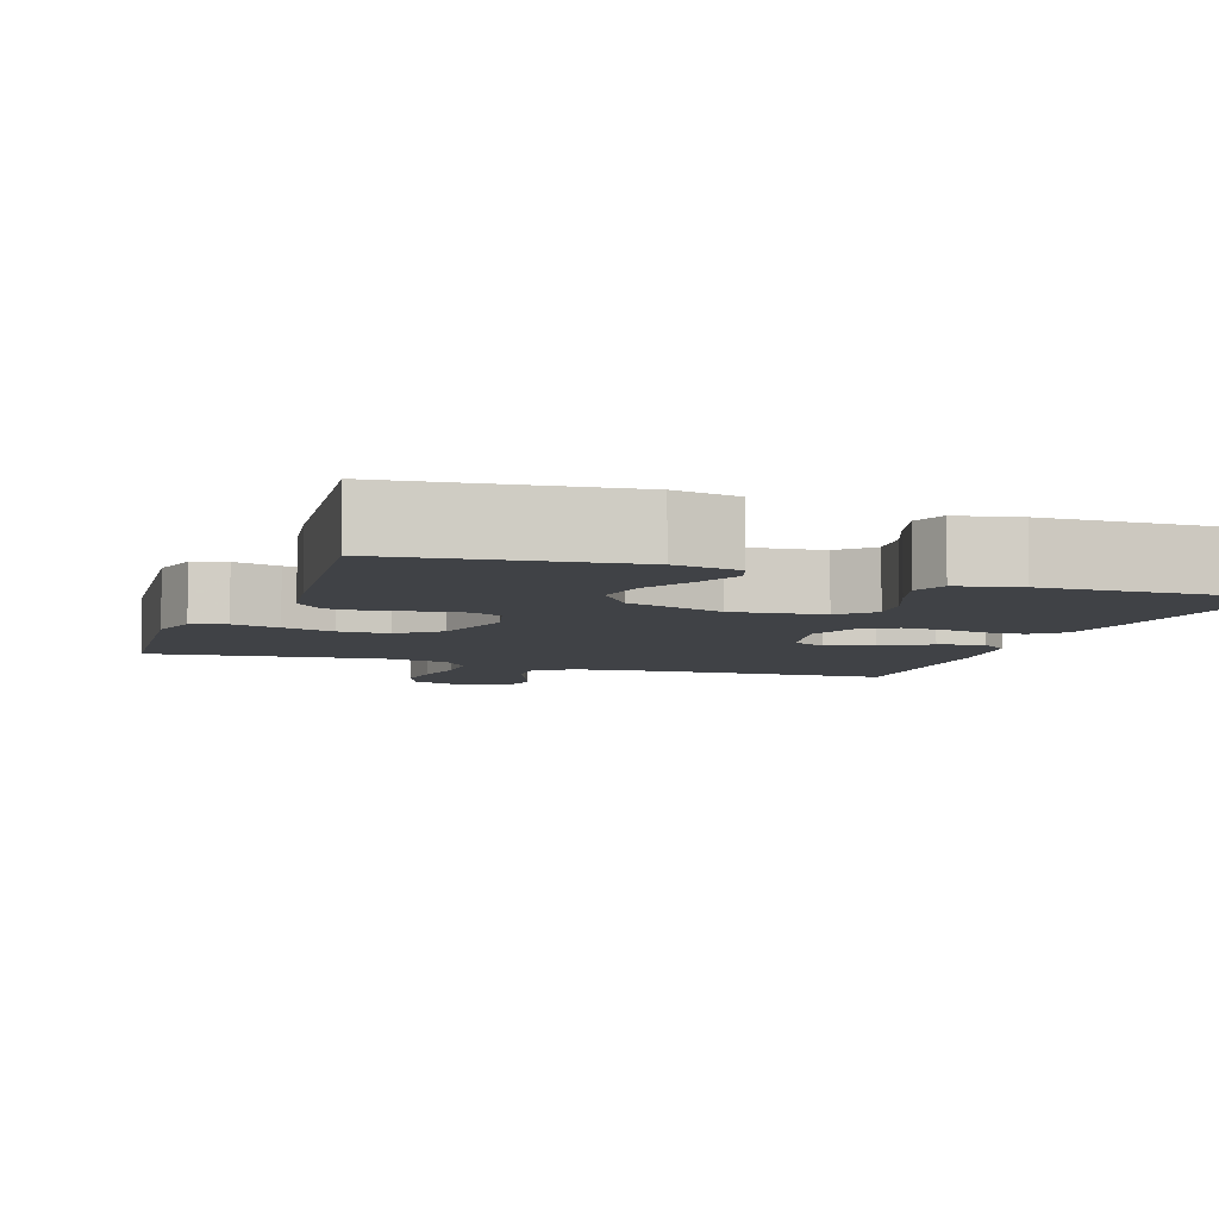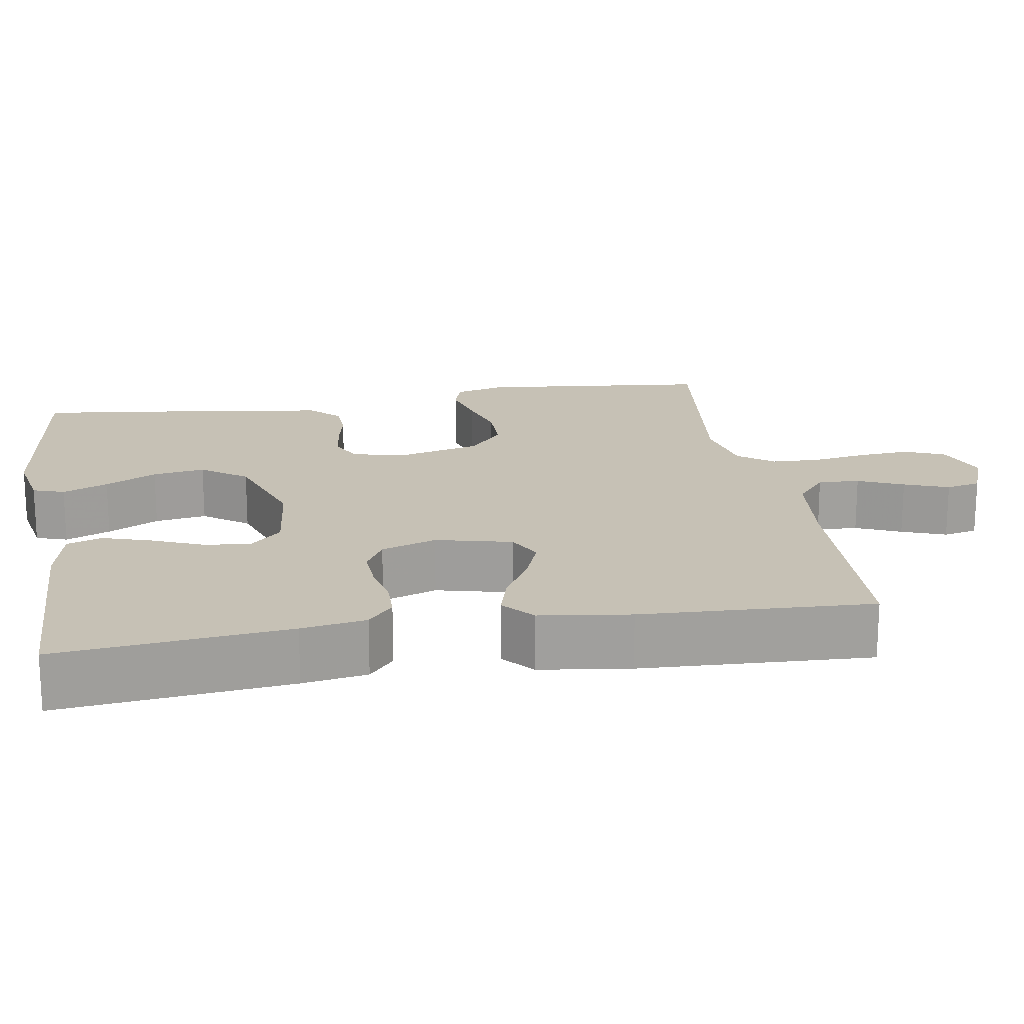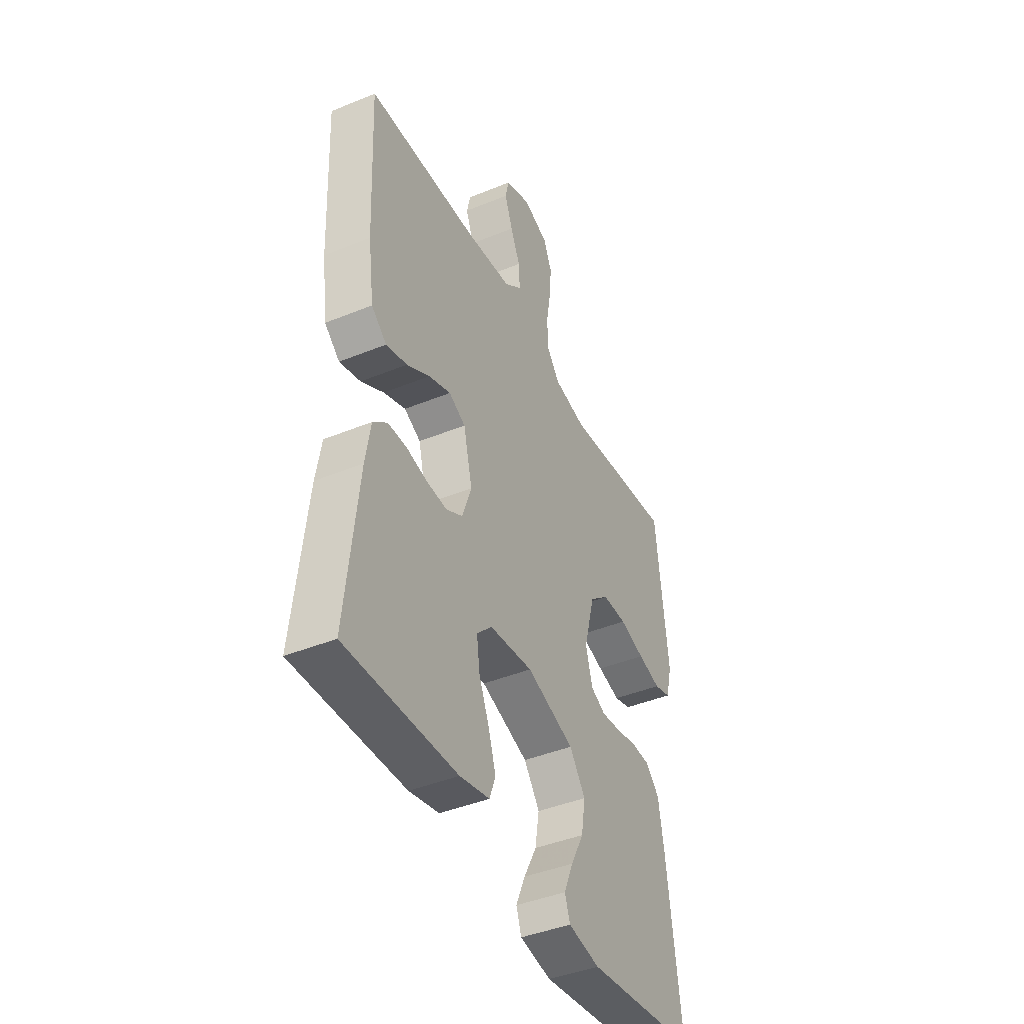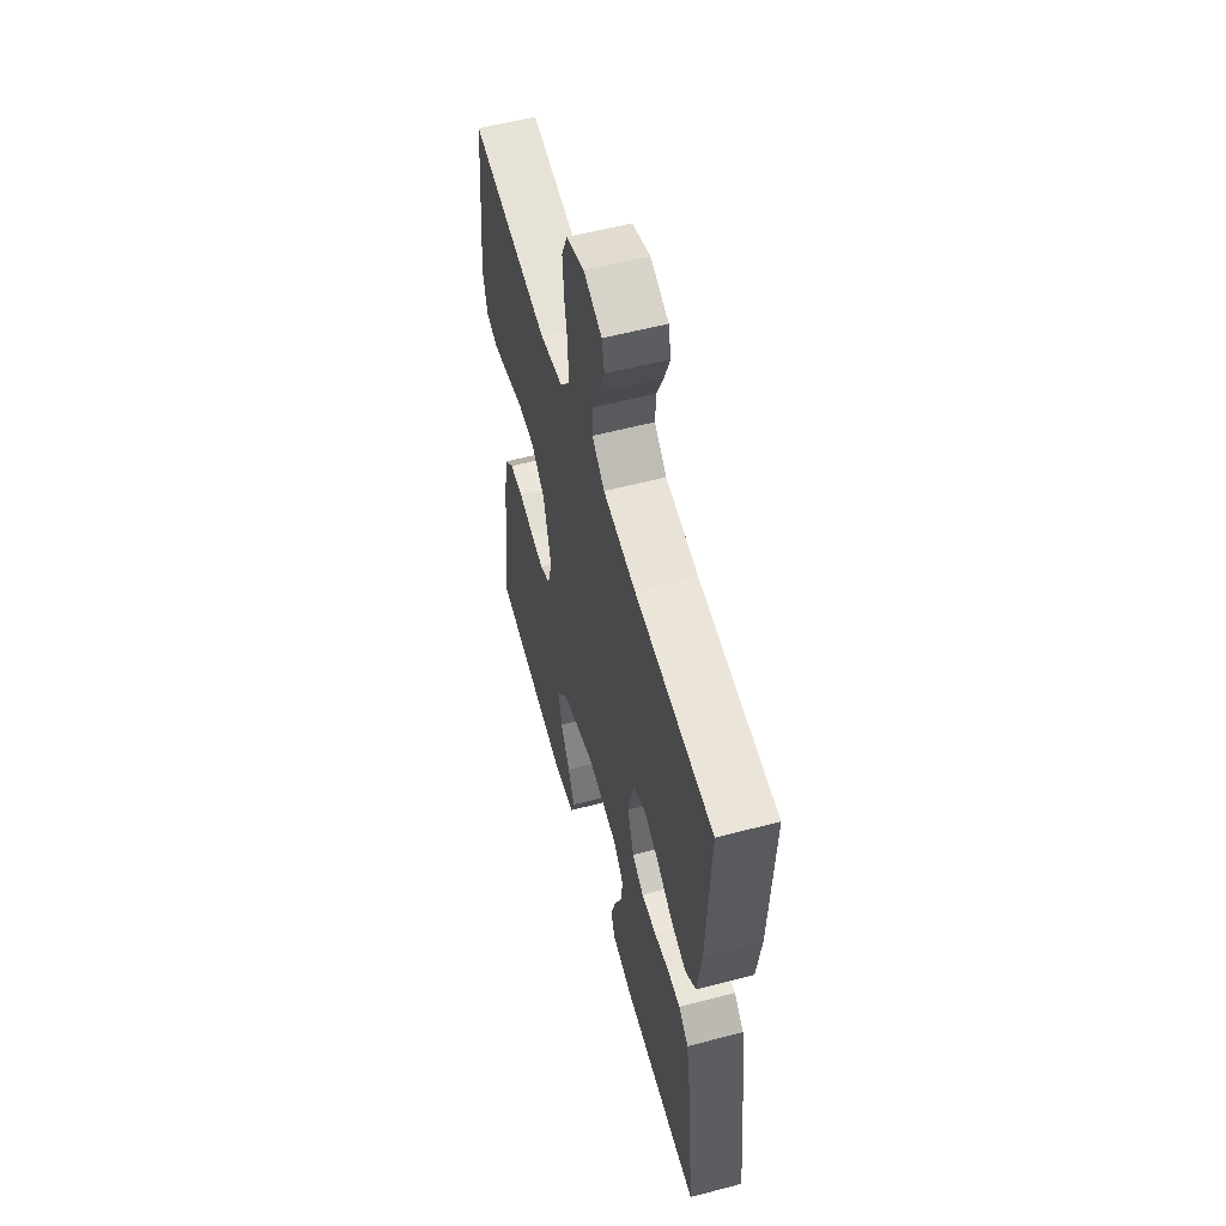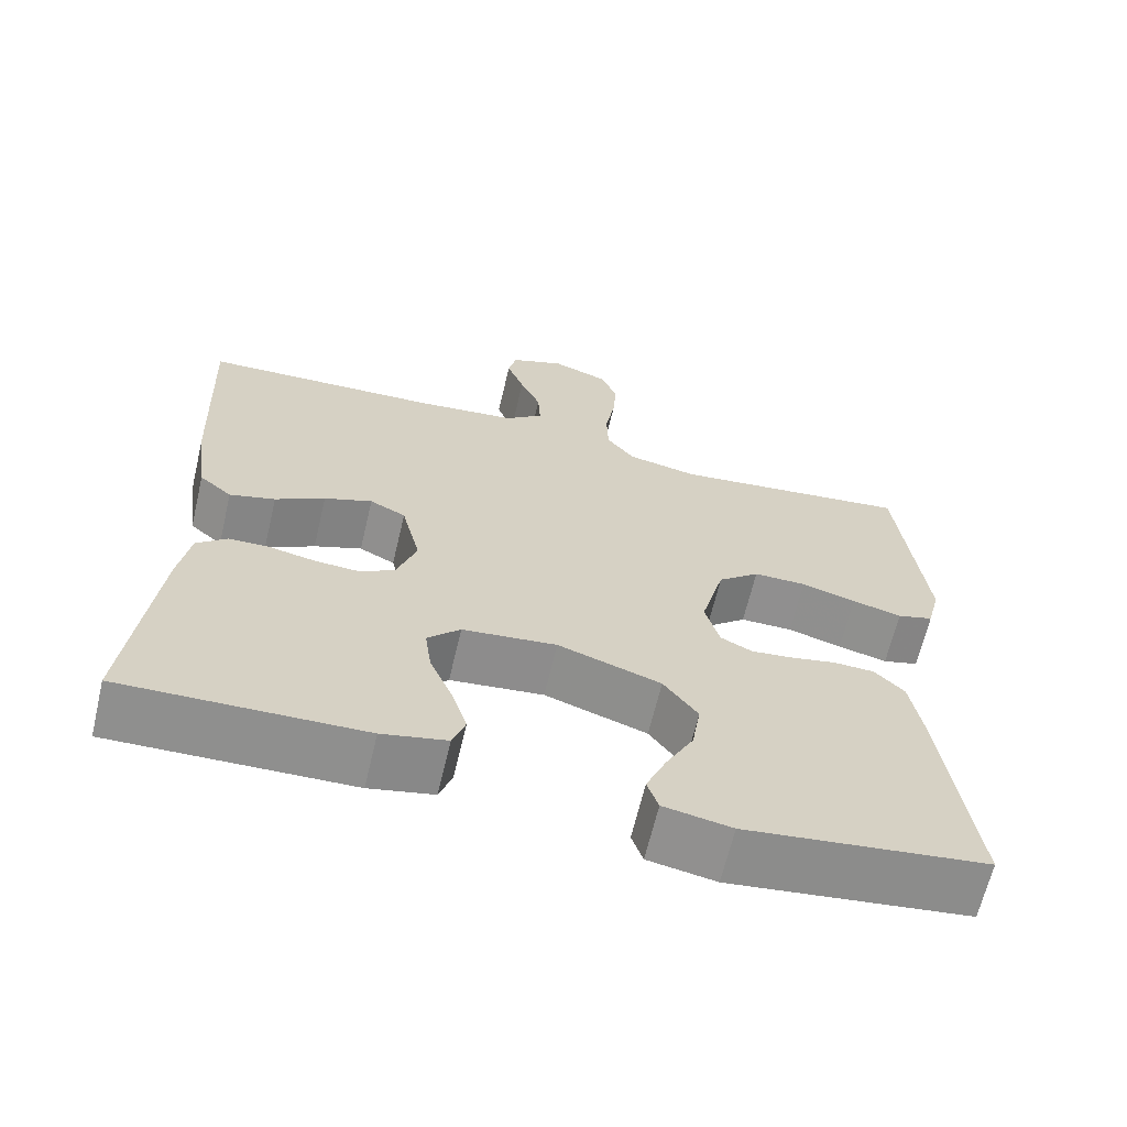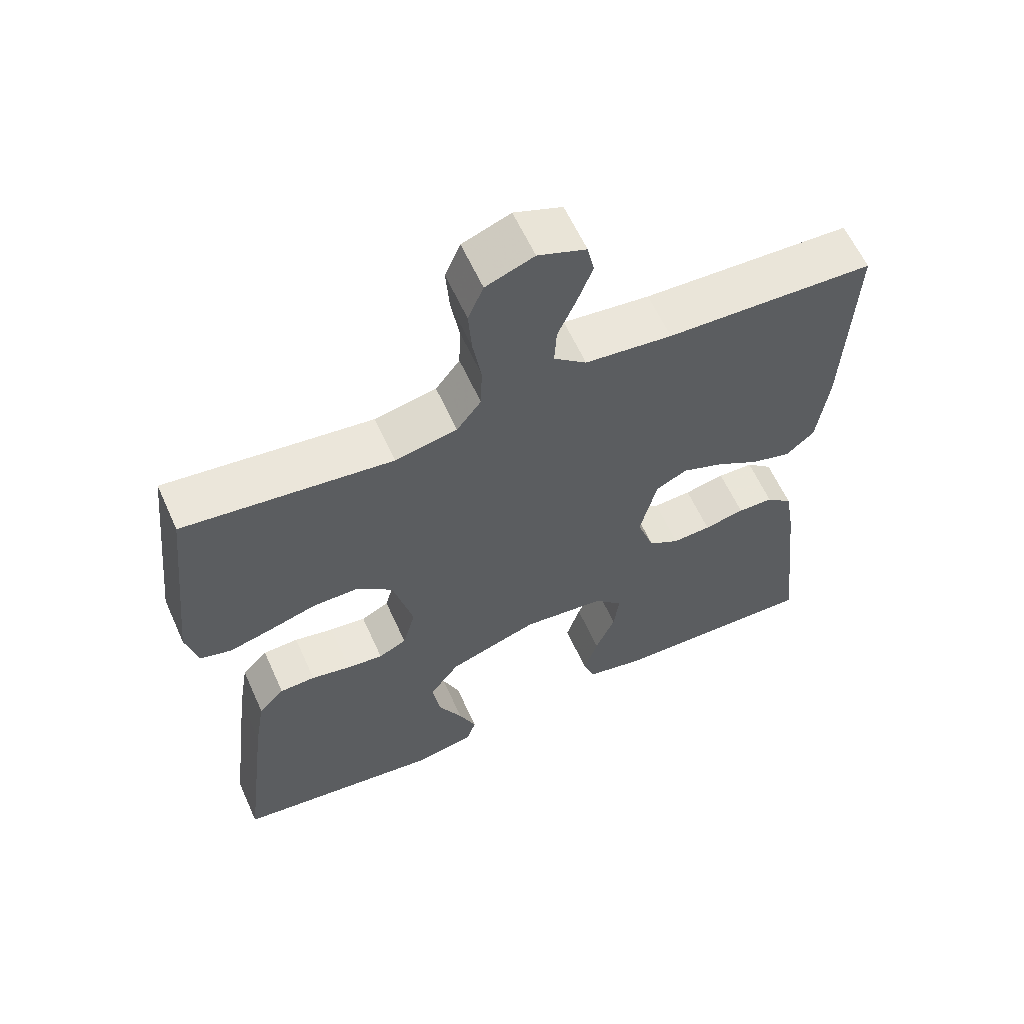
<metadata>
{"format":"obj","ext":"obj","renderer":"f3d","projection":"perspective","resolution":1024,"background":"white","views":[{"elev":-6.3,"azim":160.3,"up":"+Y"},{"elev":18.7,"azim":-99.4,"up":"+Y"},{"elev":-42.7,"azim":-64.0,"up":"+Z"},{"elev":57.0,"azim":-105.3,"up":"+Z"},{"elev":-65.4,"azim":-13.3,"up":"+Z"},{"elev":60.7,"azim":155.8,"up":"+Z"}]}
</metadata>
<code>
v 0.5 0.07 0.5
v 0.532 0.07 0.2
v 0.515 0.07 0.133
v 0.47 0.07 0.12
v 0.408 0.07 0.136
v 0.34 0.07 0.156
v 0.274 0.07 0.156
v 0.222 0.07 0.112
v 0.193 0.07 0
v 0.211 0.07 -0.066
v 0.251 0.07 -0.086
v 0.303 0.07 -0.08
v 0.36 0.07 -0.068
v 0.411 0.07 -0.07
v 0.448 0.07 -0.108
v 0.463 0.07 -0.2
v 0.5 0.07 -0.5
v 0.2 0.07 -0.538
v 0.115 0.07 -0.522
v 0.101 0.07 -0.481
v 0.126 0.07 -0.422
v 0.161 0.07 -0.355
v 0.172 0.07 -0.287
v 0.129 0.07 -0.228
v 0 0.07 -0.184
v -0.118 0.07 -0.197
v -0.159 0.07 -0.239
v -0.151 0.07 -0.299
v -0.123 0.07 -0.366
v -0.103 0.07 -0.429
v -0.119 0.07 -0.474
v -0.2 0.07 -0.492
v -0.5 0.07 -0.5
v -0.467 0.07 -0.2
v -0.453 0.07 -0.116
v -0.415 0.07 -0.083
v -0.364 0.07 -0.082
v -0.306 0.07 -0.094
v -0.251 0.07 -0.097
v -0.207 0.07 -0.072
v -0.182 0.07 0
v -0.206 0.07 0.099
v -0.251 0.07 0.122
v -0.311 0.07 0.099
v -0.373 0.07 0.063
v -0.43 0.07 0.047
v -0.471 0.07 0.082
v -0.487 0.07 0.2
v -0.5 0.07 0.5
v -0.2 0.07 0.512
v -0.075 0.07 0.526
v -0.028 0.07 0.565
v -0.031 0.07 0.619
v -0.057 0.07 0.678
v -0.079 0.07 0.736
v -0.069 0.07 0.781
v 0 0.07 0.807
v 0.069 0.07 0.781
v 0.091 0.07 0.729
v 0.086 0.07 0.663
v 0.074 0.07 0.592
v 0.076 0.07 0.528
v 0.111 0.07 0.482
v 0.2 0.07 0.464
v 0.5 0 0.5
v 0.532 0 0.2
v 0.515 0 0.133
v 0.47 0 0.12
v 0.408 0 0.136
v 0.34 0 0.156
v 0.274 0 0.156
v 0.222 0 0.112
v 0.193 0 0
v 0.211 0 -0.066
v 0.251 0 -0.086
v 0.303 0 -0.08
v 0.36 0 -0.068
v 0.411 0 -0.07
v 0.448 0 -0.108
v 0.463 0 -0.2
v 0.5 0 -0.5
v 0.2 0 -0.538
v 0.115 0 -0.522
v 0.101 0 -0.481
v 0.126 0 -0.422
v 0.161 0 -0.355
v 0.172 0 -0.287
v 0.129 0 -0.228
v 0 0 -0.184
v -0.118 0 -0.197
v -0.159 0 -0.239
v -0.151 0 -0.299
v -0.123 0 -0.366
v -0.103 0 -0.429
v -0.119 0 -0.474
v -0.2 0 -0.492
v -0.5 0 -0.5
v -0.467 0 -0.2
v -0.453 0 -0.116
v -0.415 0 -0.083
v -0.364 0 -0.082
v -0.306 0 -0.094
v -0.251 0 -0.097
v -0.207 0 -0.072
v -0.182 0 0
v -0.206 0 0.099
v -0.251 0 0.122
v -0.311 0 0.099
v -0.373 0 0.063
v -0.43 0 0.047
v -0.471 0 0.082
v -0.487 0 0.2
v -0.5 0 0.5
v -0.2 0 0.512
v -0.075 0 0.526
v -0.028 0 0.565
v -0.031 0 0.619
v -0.057 0 0.678
v -0.079 0 0.736
v -0.069 0 0.781
v 0 0 0.807
v 0.069 0 0.781
v 0.091 0 0.729
v 0.086 0 0.663
v 0.074 0 0.592
v 0.076 0 0.528
v 0.111 0 0.482
v 0.2 0 0.464
f 58 59 60 61
f 56 57 58 61
f 56 61 62
f 53 54 55 56
f 53 56 62
f 52 53 62 63
f 47 48 49 50
f 47 50 51
f 44 45 46 47
f 43 44 47 51
f 42 43 51 52
f 35 36 37 38
f 35 38 39
f 34 35 39
f 33 34 39
f 32 33 39 40
f 28 29 30 31
f 28 31 32 40
f 19 20 21 22
f 17 18 19 22
f 17 22 23
f 16 17 23 24
f 12 13 14 15
f 11 12 15 16
f 10 11 16 24
f 3 4 5 6
f 1 2 3 6
f 64 1 6 7
f 63 64 7 8
f 41 42 52 63
f 41 63 8 9
f 27 28 40
f 26 27 40 41
f 25 26 41 9
f 9 10 24 25
f 125 124 123 122
f 125 122 121 120
f 126 125 120
f 120 119 118 117
f 126 120 117
f 127 126 117 116
f 114 113 112 111
f 115 114 111
f 111 110 109 108
f 115 111 108 107
f 116 115 107 106
f 102 101 100 99
f 103 102 99
f 103 99 98
f 103 98 97
f 104 103 97 96
f 95 94 93 92
f 104 96 95 92
f 86 85 84 83
f 86 83 82 81
f 87 86 81
f 88 87 81 80
f 79 78 77 76
f 80 79 76 75
f 88 80 75 74
f 70 69 68 67
f 70 67 66 65
f 71 70 65 128
f 72 71 128 127
f 127 116 106 105
f 73 72 127 105
f 104 92 91
f 105 104 91 90
f 73 105 90 89
f 89 88 74 73
f 1 65 66 2
f 2 66 67 3
f 3 67 68 4
f 4 68 69 5
f 5 69 70 6
f 6 70 71 7
f 7 71 72 8
f 8 72 73 9
f 9 73 74 10
f 10 74 75 11
f 11 75 76 12
f 12 76 77 13
f 13 77 78 14
f 14 78 79 15
f 15 79 80 16
f 16 80 81 17
f 17 81 82 18
f 18 82 83 19
f 19 83 84 20
f 20 84 85 21
f 21 85 86 22
f 22 86 87 23
f 23 87 88 24
f 24 88 89 25
f 25 89 90 26
f 26 90 91 27
f 27 91 92 28
f 28 92 93 29
f 29 93 94 30
f 30 94 95 31
f 31 95 96 32
f 32 96 97 33
f 33 97 98 34
f 34 98 99 35
f 35 99 100 36
f 36 100 101 37
f 37 101 102 38
f 38 102 103 39
f 39 103 104 40
f 40 104 105 41
f 41 105 106 42
f 42 106 107 43
f 43 107 108 44
f 44 108 109 45
f 45 109 110 46
f 46 110 111 47
f 47 111 112 48
f 48 112 113 49
f 49 113 114 50
f 50 114 115 51
f 51 115 116 52
f 52 116 117 53
f 53 117 118 54
f 54 118 119 55
f 55 119 120 56
f 56 120 121 57
f 57 121 122 58
f 58 122 123 59
f 59 123 124 60
f 60 124 125 61
f 61 125 126 62
f 62 126 127 63
f 63 127 128 64
f 64 128 65 1

</code>
